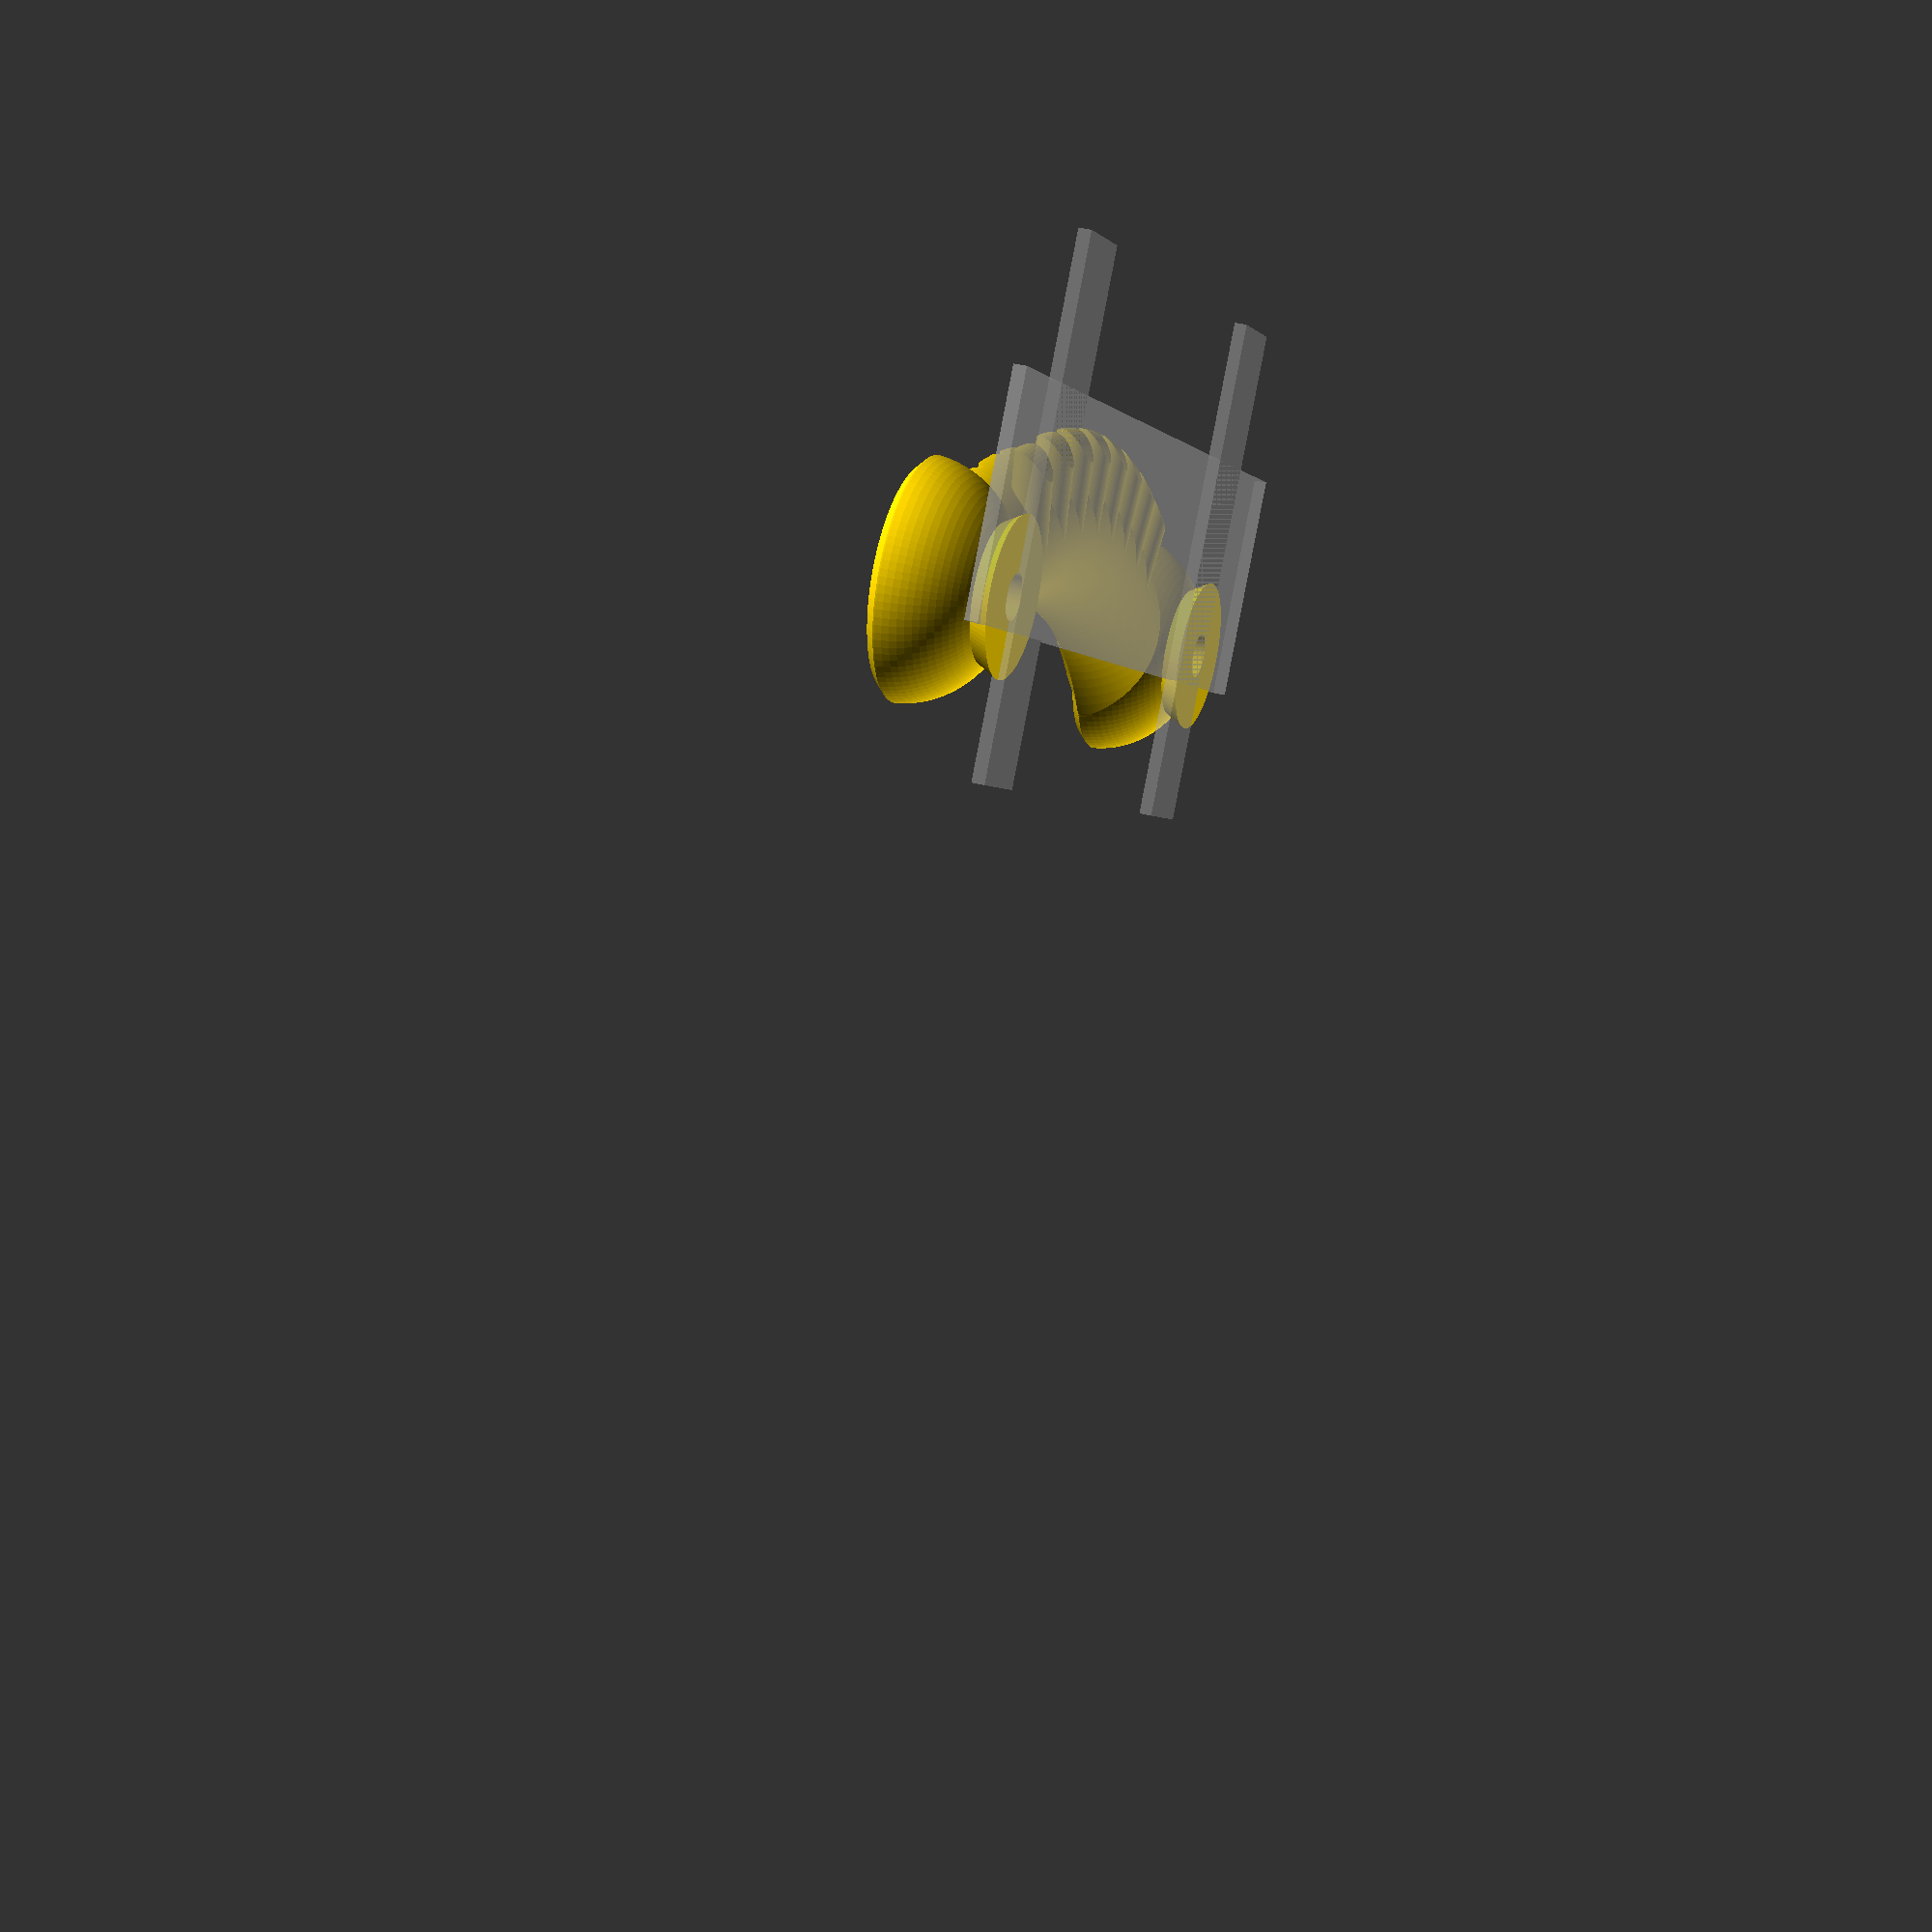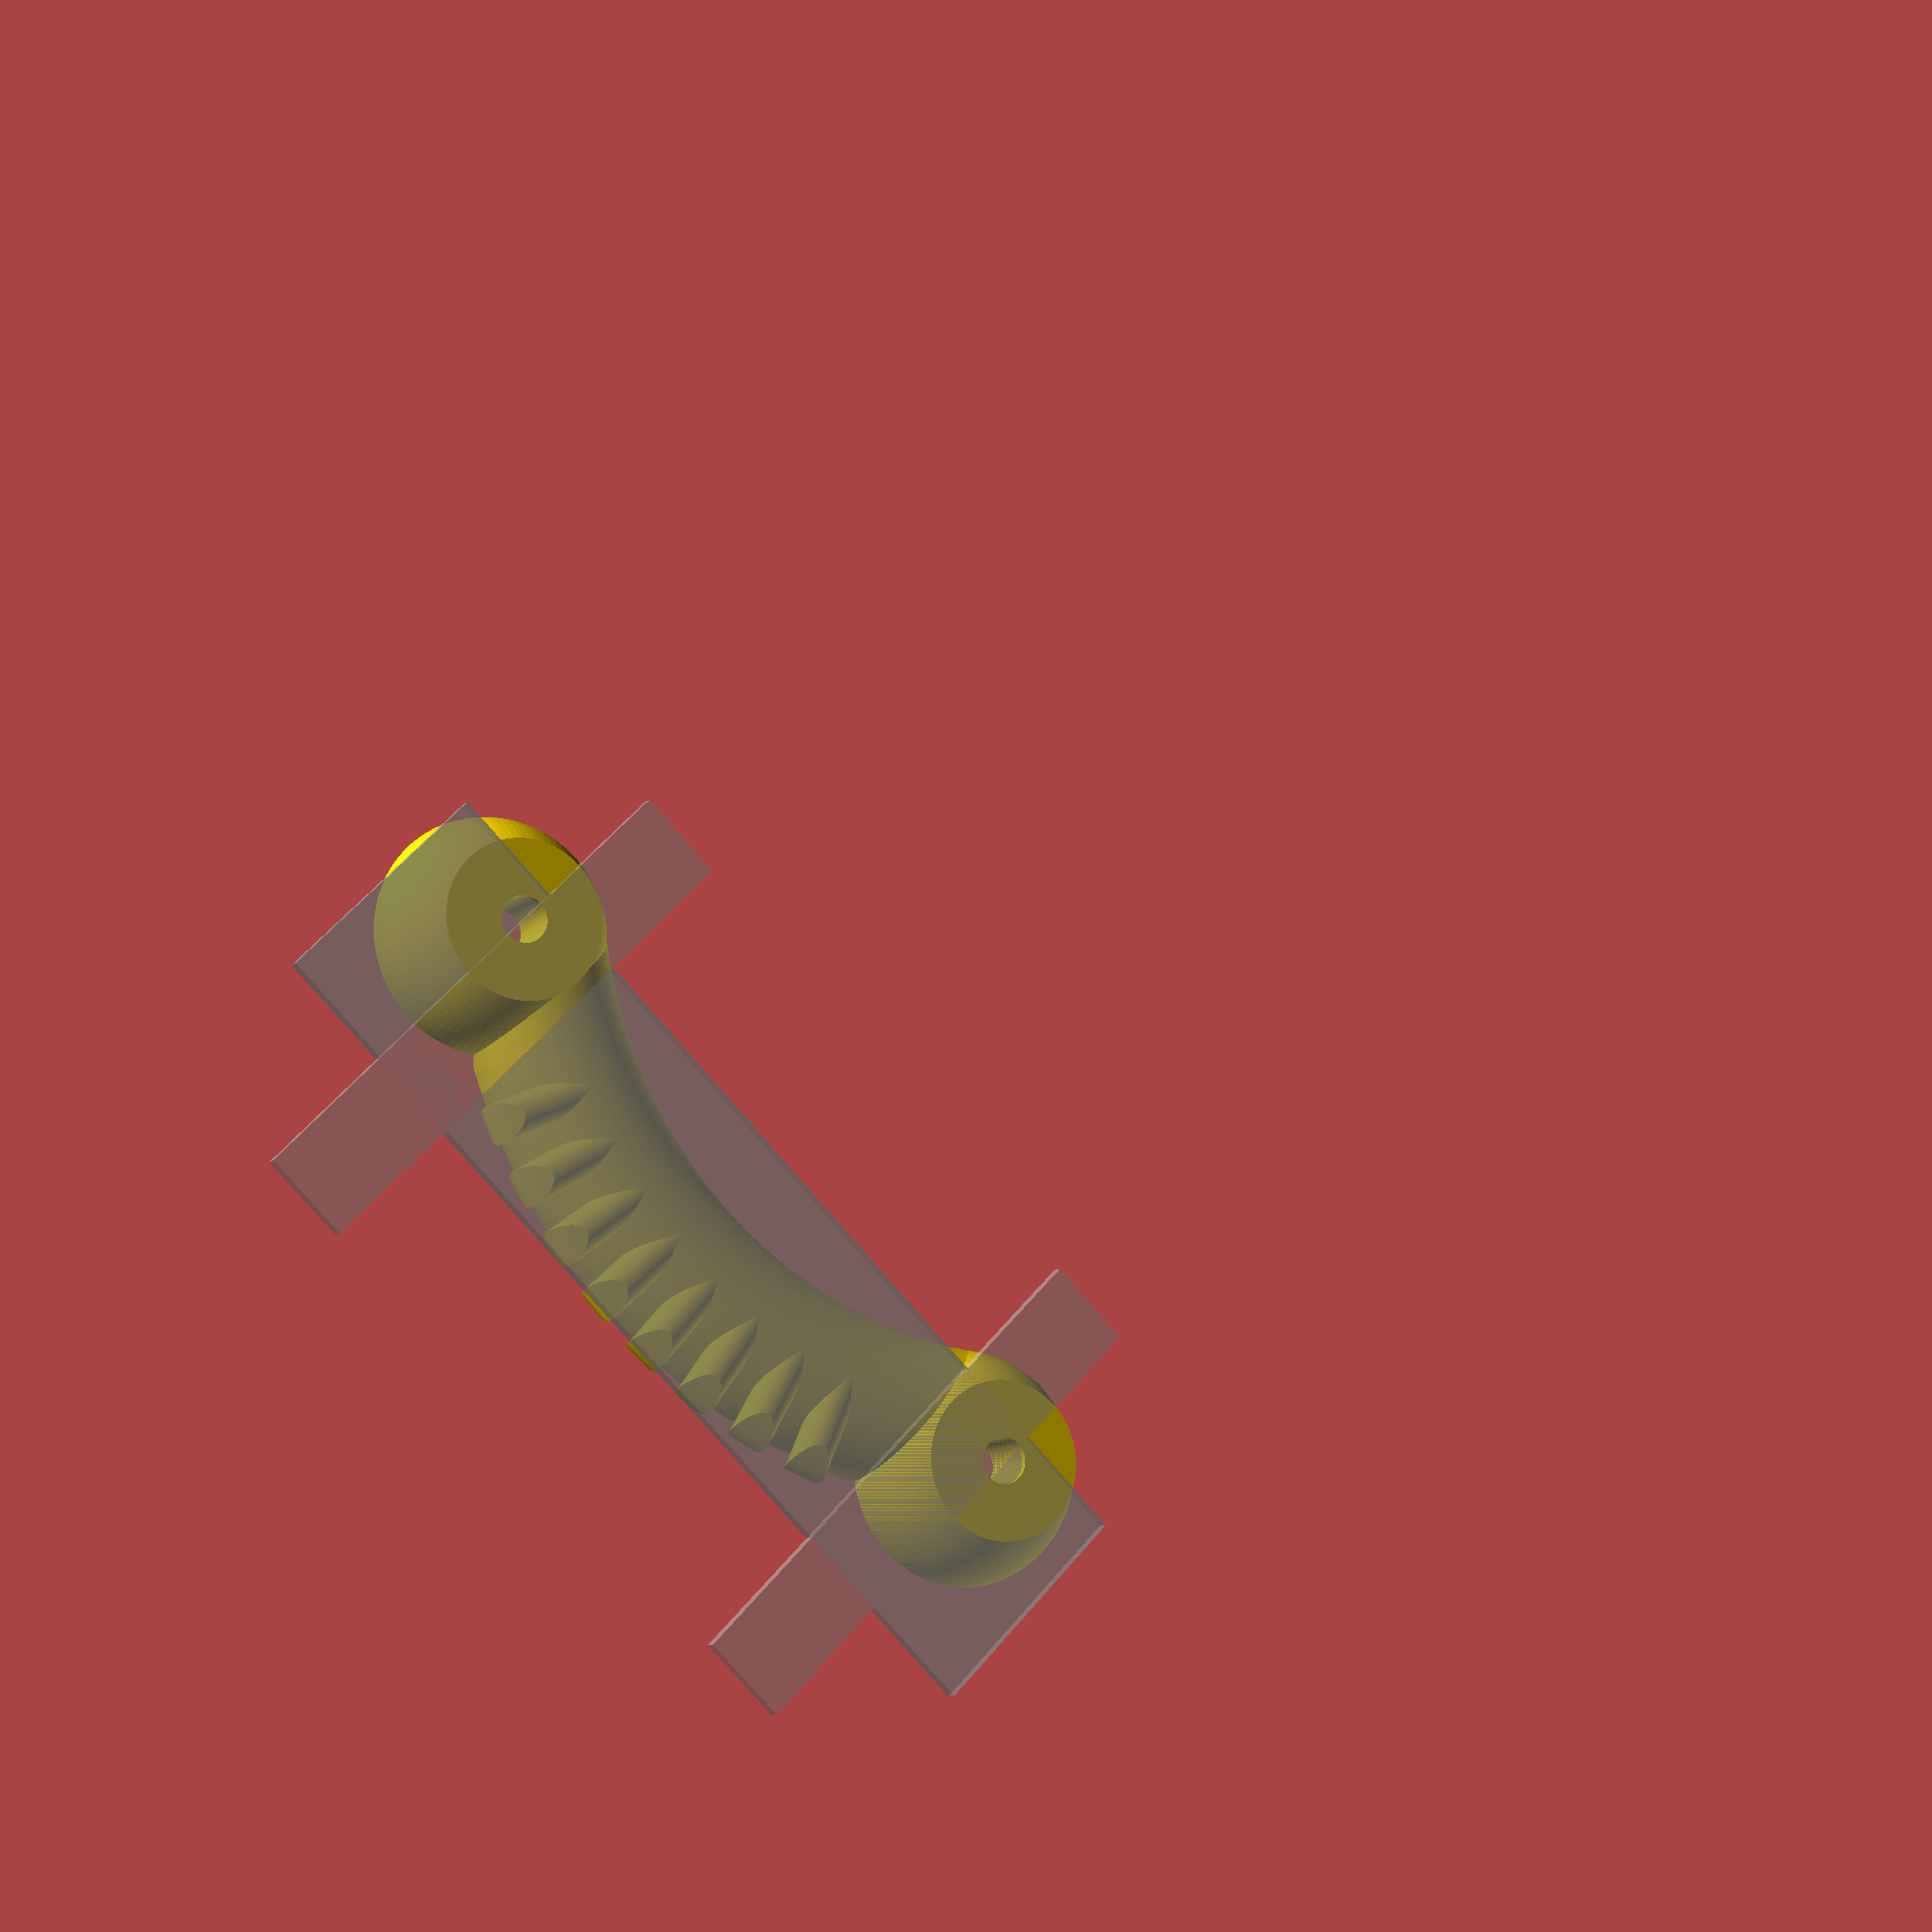
<openscad>
$fn = 96;

curve_r = 40;
bar_r = 6;
leg_d = 18;
clearance = 2;
side_space = 2;
bevel = 1;

strings = 8;
pin_d = 3;
pin_h = 2;
pin_gap = 1.75;

screw_hole_d = 3.5;
screw_head_d = 8;
screw_head_h = 2.5;

leg_h = bar_r+clearance;

pin_arc = strings*pin_d+(strings-1)*pin_gap;
pin_angle = pin_arc/(curve_r+bar_r+pin_d)*180/PI;

screws_arc = pin_arc+leg_d+side_space*2;
screws_r = curve_r+leg_d/2-bar_r;
screws_angle = screws_arc/screws_r*180/PI;

%square(size=[72, 18], center=true); // Pickup

%difference() {
  square(size=[54, 40], center=true); // Existing Screw spread
  square(size=[40, 41], center=true); // String spread
}

color("gold")
translate([0, curve_r, leg_h]) difference() {
  union() {
    // Main bar
    intersection() {
      rotate_extrude($fn=$fn*2) translate([curve_r, 0, 0]) circle(r=bar_r);
      translate([0, (screws_r-curve_r)/-2, bar_r*-1]) hull($fn=3) {
        cylinder(d=1, h=bar_r);
        for (i=[0:strings]) {
          angle = 180+screws_angle*i/strings-screws_angle/2;
          x = sin(angle)*(curve_r+leg_d);
          y = cos(angle)*(curve_r+leg_d);
          translate([x, y, 0]) cylinder(d=1, h=bar_r);
        }
      }
    }

    // Pins
    translate([0, 0, bar_r*-1+pin_d/2]) {
      intersection() {
        for (i=[0:strings-1]) {
          angle = 180+pin_angle*i/(strings-1)-pin_angle/2;
          x = sin(angle)*(curve_r+bar_r+pin_h);
          y = cos(angle)*(curve_r+bar_r+pin_h);
          translate([x, y, 0]) rotate([90, 0, angle*-1]) cylinder(d=pin_d, h=bar_r+pin_h);
        }
        d_at_pin_ends = (curve_r+bar_r+pin_h)*2;
        translate([0, 0, pin_d/4]) resize([d_at_pin_ends, d_at_pin_ends, pin_d*5]) sphere(d=1, $fn=$fn*2);
      }
    }

    // Legs
    for (i=[-1:2:1]) {
      x = sin(180-screws_angle/2*i)*screws_r;
      y = cos(180-screws_angle/2*i)*screws_r;
      translate([x, y, 0]) {
          intersection() {
            resize([leg_d, leg_d, leg_h*2]) sphere(d=leg_d);
            translate([0, 0, leg_h/-2]) cube(size=[leg_d, leg_d, leg_h], center=true);
          }
        translate([0, 0, leg_h/-1]) cylinder(d1=bar_r*2, d2=bar_r/2, h=leg_h);
      }
    }
  }

  // Slots
  for (i=[0:strings-1]) {
    angle = 180+pin_angle*i/(strings-1)-pin_angle/2;
    x = sin(angle)*(curve_r);
    y = cos(angle)*(curve_r);

    translate([x, y, 0]) rotate([0, 45, angle*-1]) cube(size=[bevel, bar_r*2+0.01, bevel], center=true);
  }

  // Screw holes
  for (i=[-1:2:1]) {
    x = sin(180-screws_angle/2*i)*screws_r;
    y = cos(180-screws_angle/2*i)*screws_r;
    translate([x, y, 0]) {
      translate([0, 0, leg_h/-2]) cylinder(d=screw_hole_d, h=leg_h+0.01, center=true);
      translate([0, 0, screw_head_h/-2]) cylinder(d=screw_head_d, h=screw_head_h+0.01, center=true);

      // Leg bevels
      rotate_extrude() translate([leg_d/2, 0, 0]) rotate(45) square(size=[bevel, bevel], center=true);
      rotate_extrude() translate([leg_d/2, 0, 0]) rotate(45) square(size=[bevel, bevel], center=true);
      rotate_extrude() translate([screw_head_d/2, 0, 0]) rotate(45) square(size=[bevel, bevel], center=true);
    }
  }

  // Front bevel
  rotate_extrude() translate([curve_r-bar_r, 0, 0]) rotate(45) square(size=[bevel, bevel], center=true);
}

</openscad>
<views>
elev=146.0 azim=326.7 roll=69.8 proj=p view=wireframe
elev=190.9 azim=135.7 roll=25.7 proj=p view=wireframe
</views>
